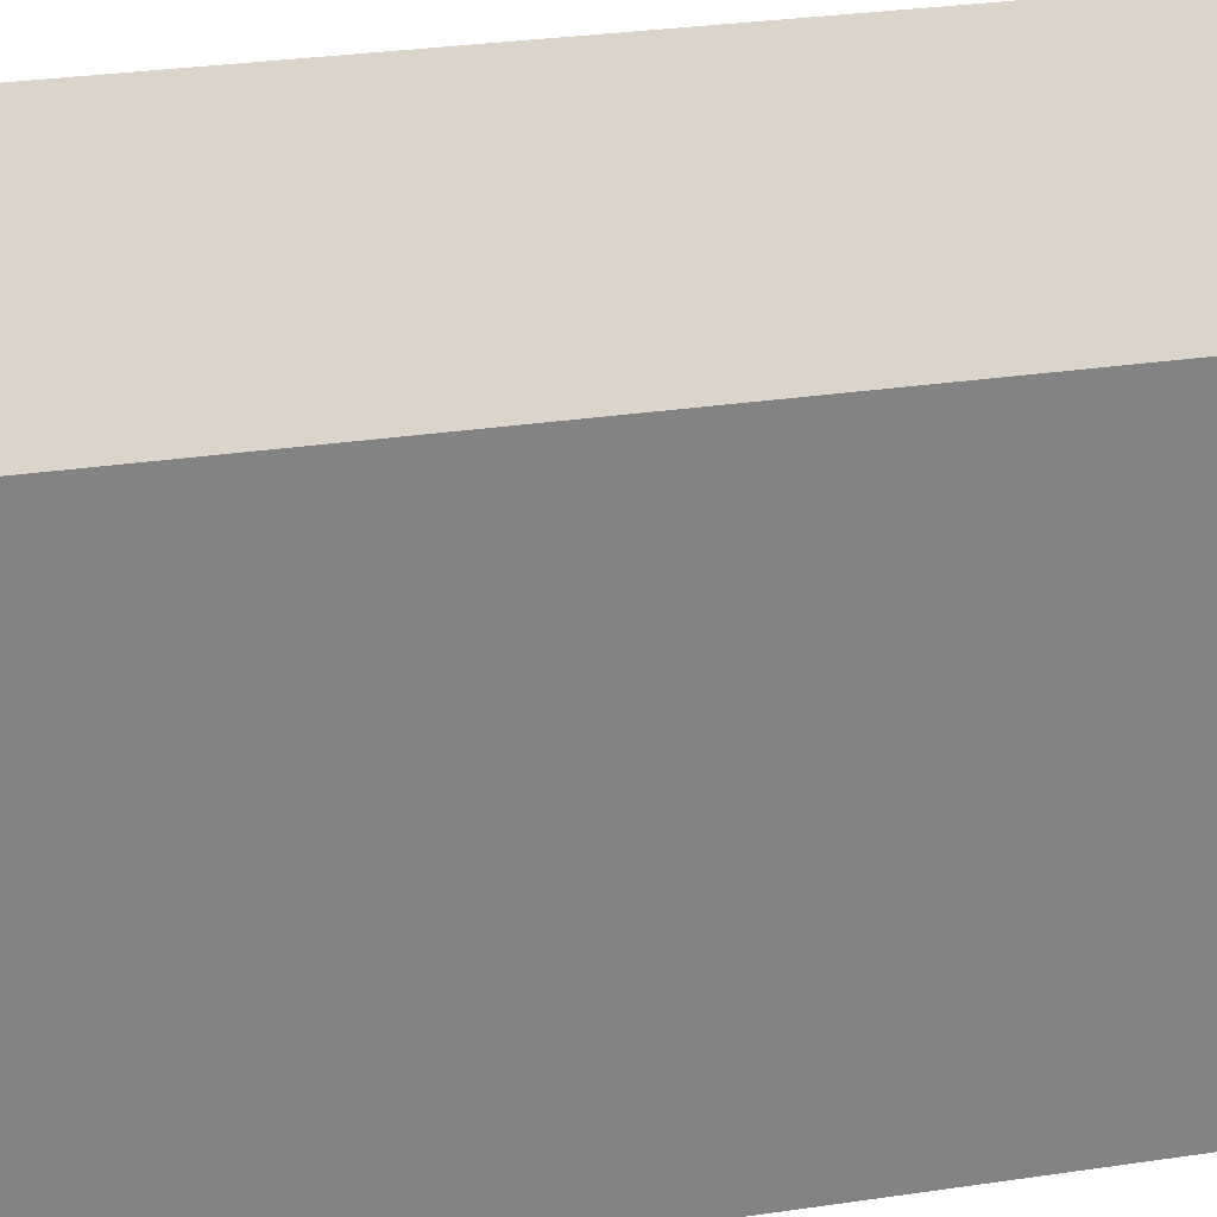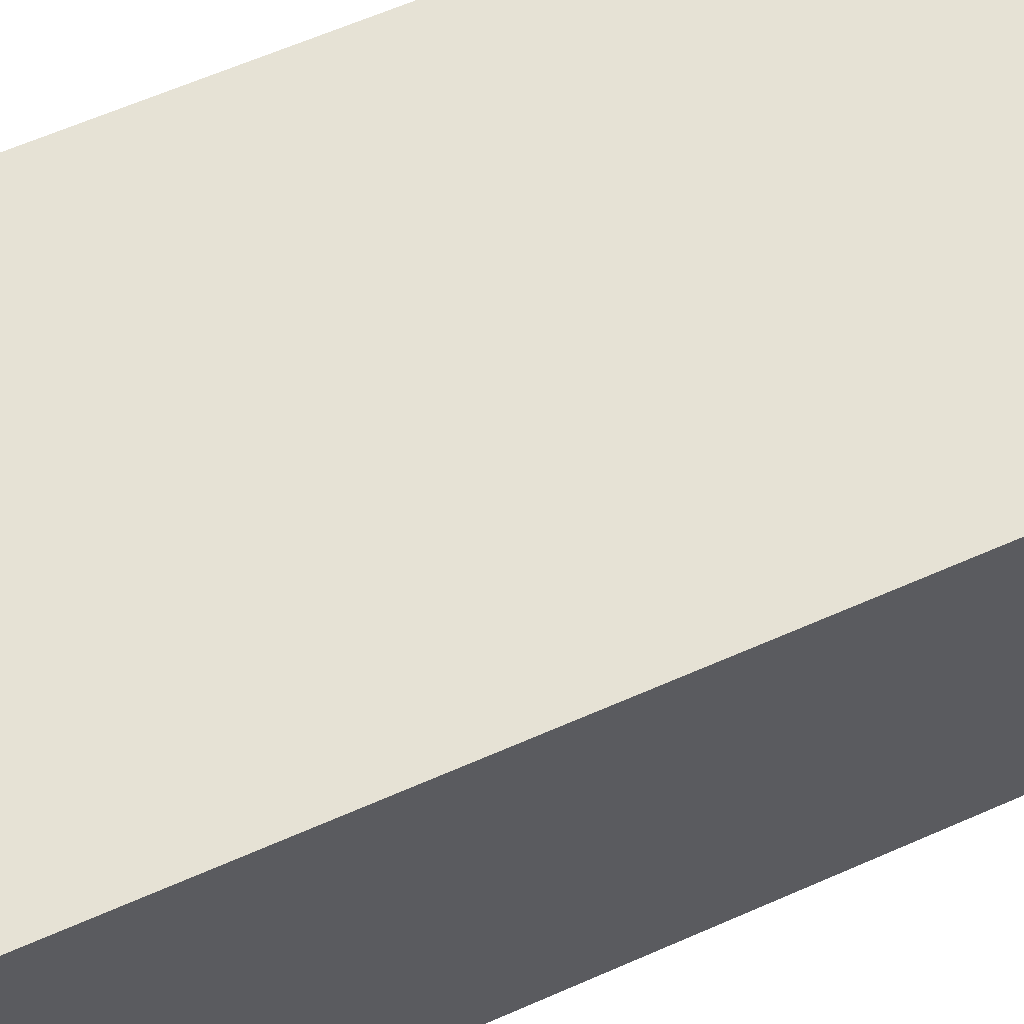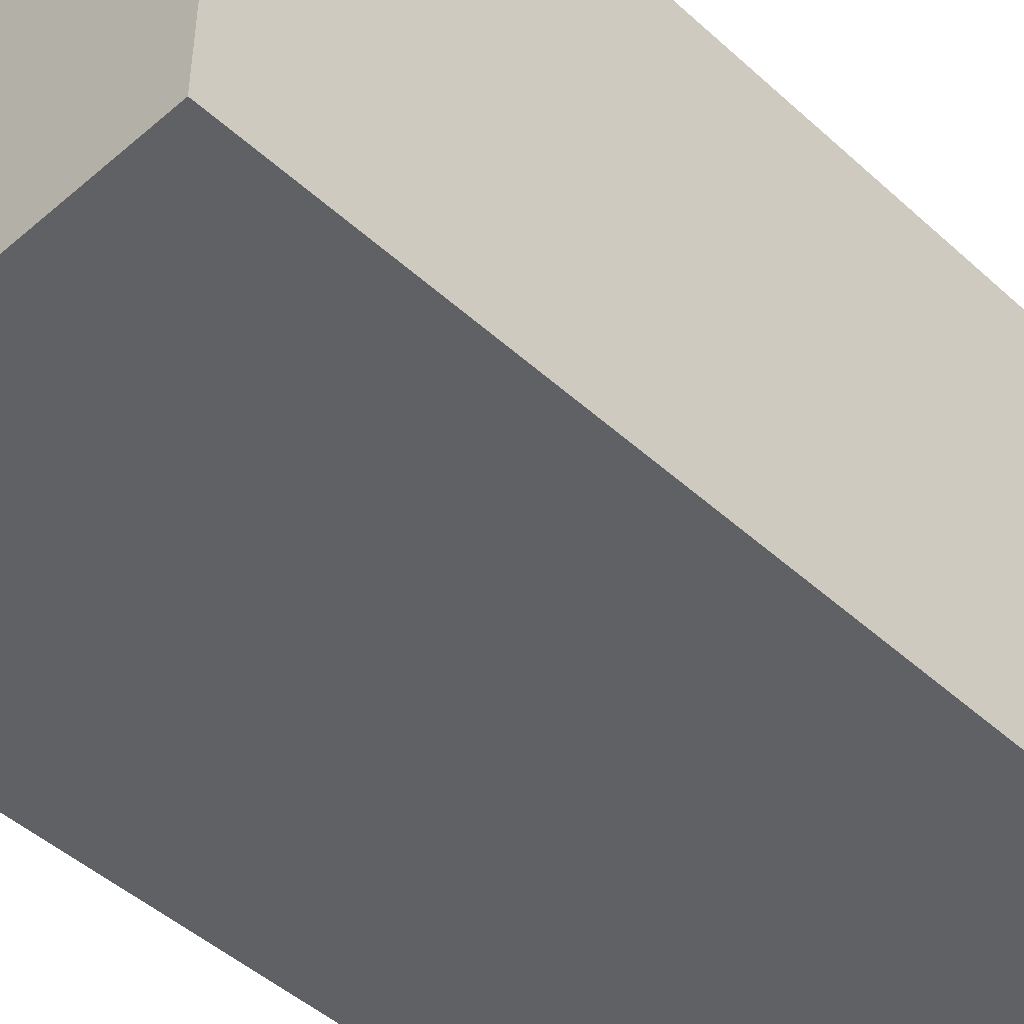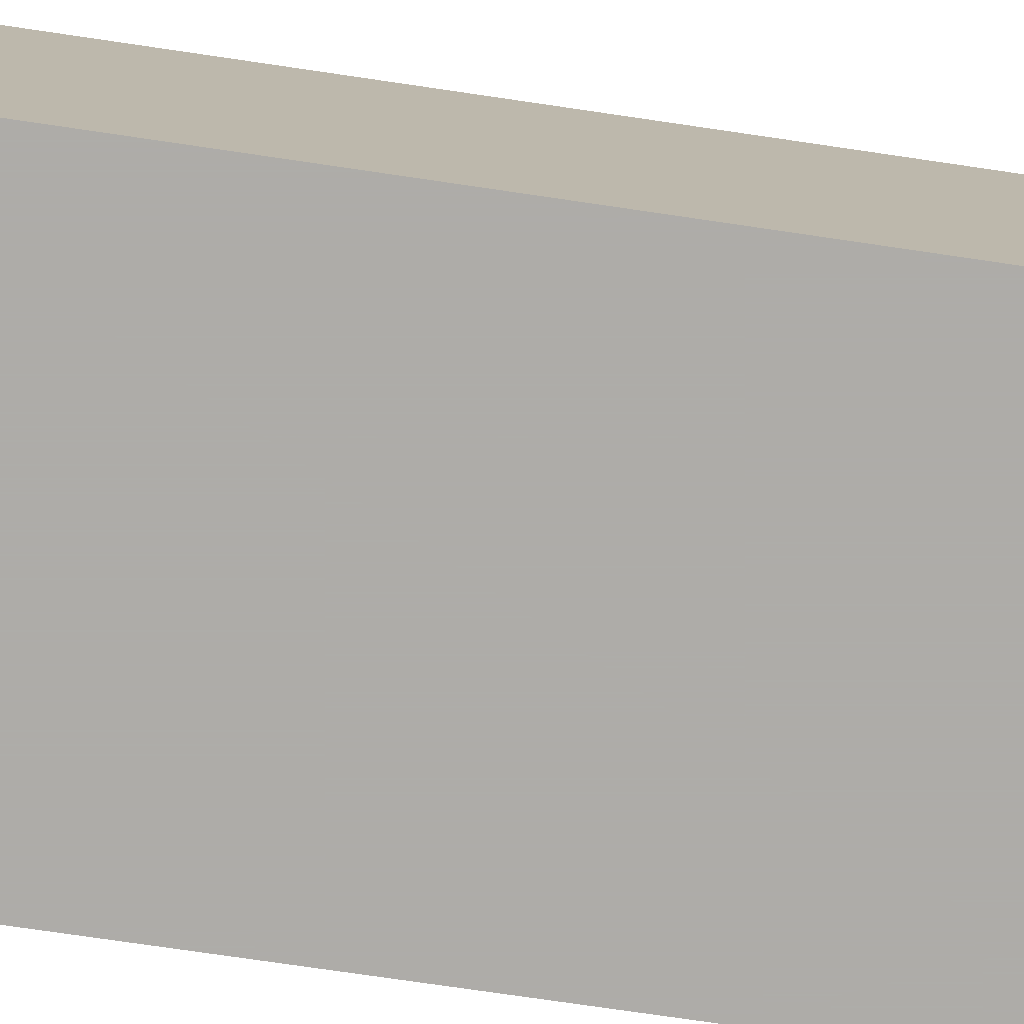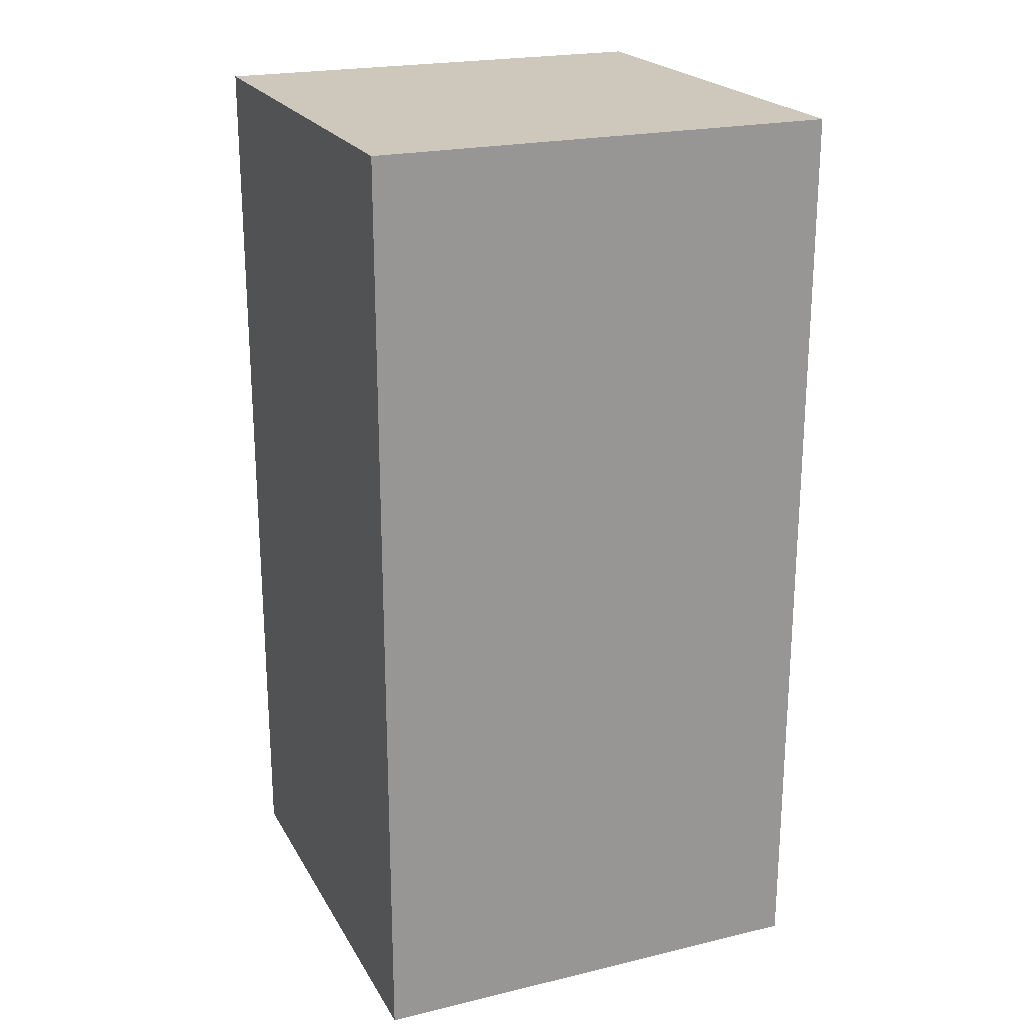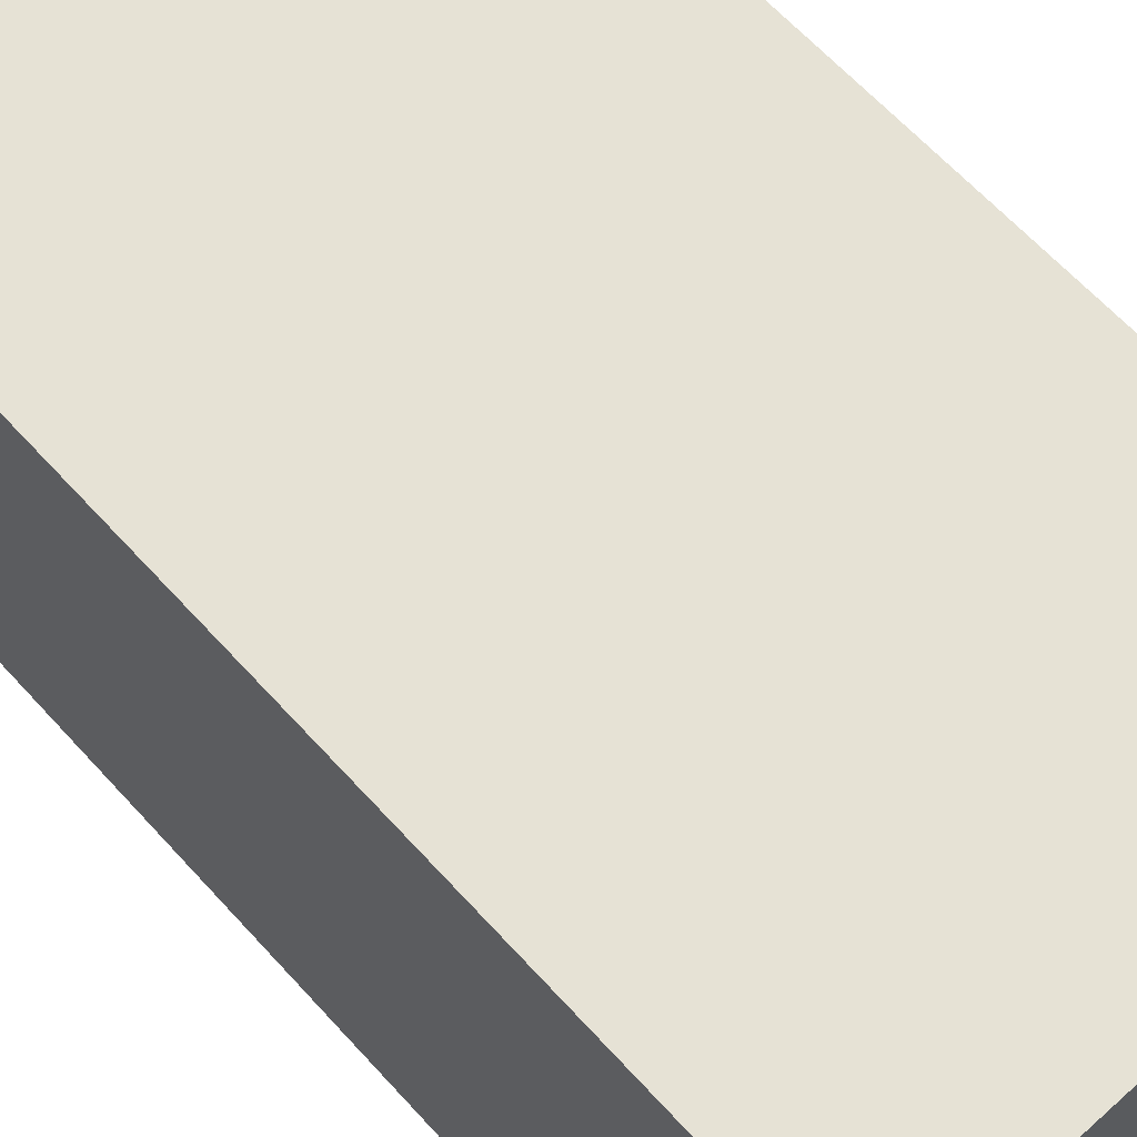
<metadata>
{"format":"obj","ext":"obj","renderer":"f3d","projection":"perspective","resolution":1024,"background":"white","views":[{"elev":29.1,"azim":77.5,"up":"+Y"},{"elev":64.0,"azim":66.2,"up":"+Y"},{"elev":-46.8,"azim":44.2,"up":"+Y"},{"elev":-77.0,"azim":-98.3,"up":"+Y"},{"elev":21.9,"azim":67.5,"up":"+Z"},{"elev":63.9,"azim":137.8,"up":"+Y"}]}
</metadata>
<code>
v -1120 504 96
v -1088 536 96
v -1120 536 96
v -1088 504 96
v -1120 536 32
v -1088 504 32
v -1120 504 32
v -1088 536 32
f 1 2 3
f 1 4 2
f 5 6 7
f 5 8 6
f 2 6 8
f 2 4 6
f 3 8 5
f 3 2 8
f 4 7 6
f 4 1 7
f 1 5 7
f 1 3 5

</code>
